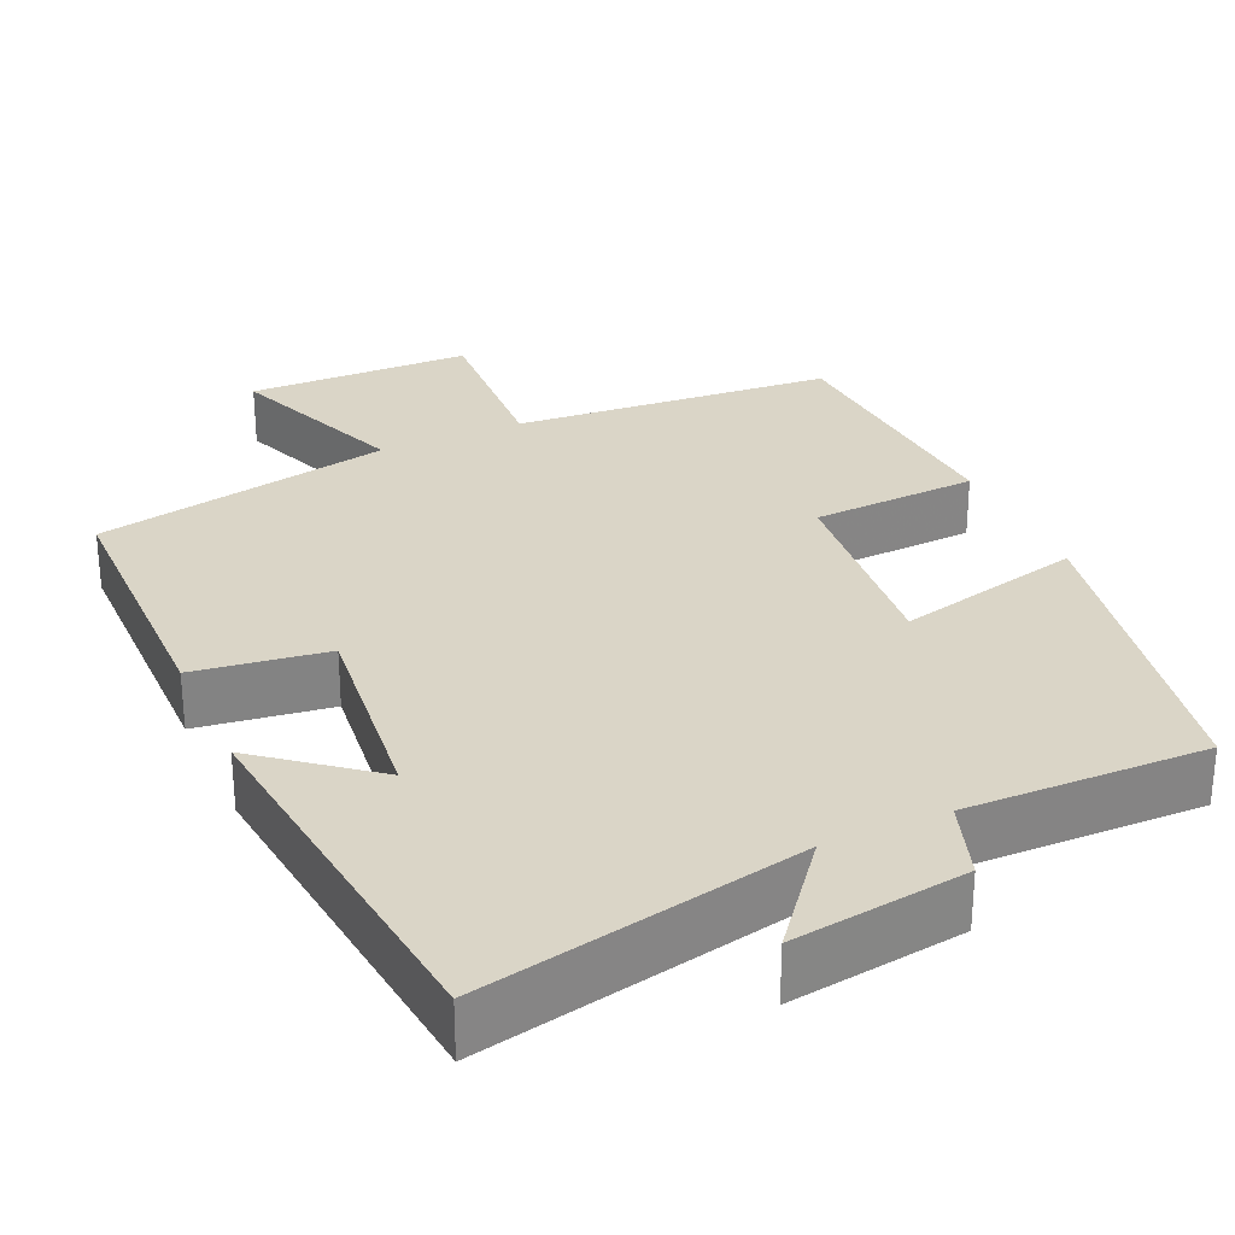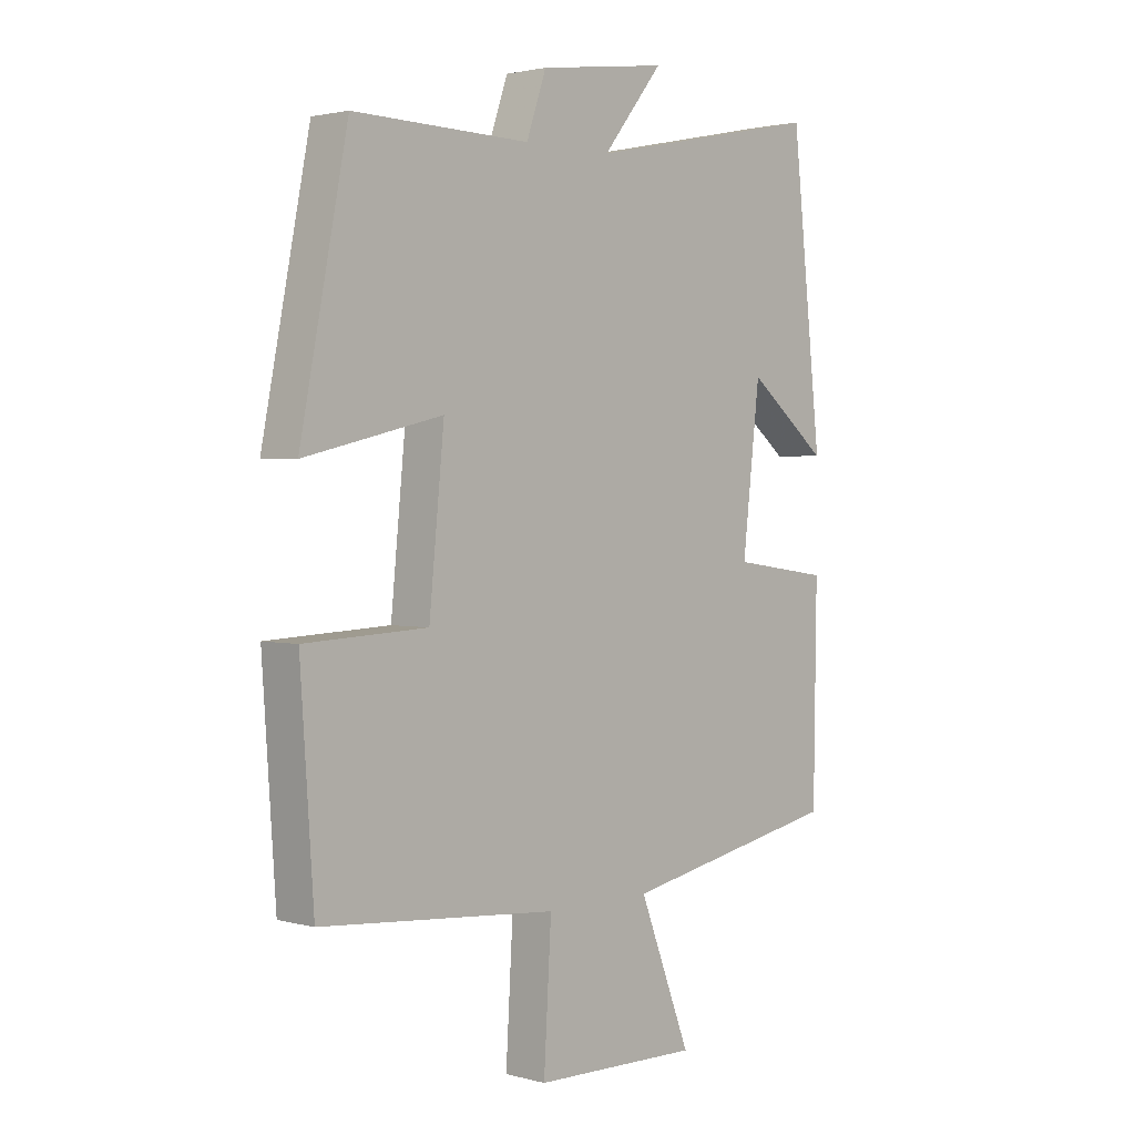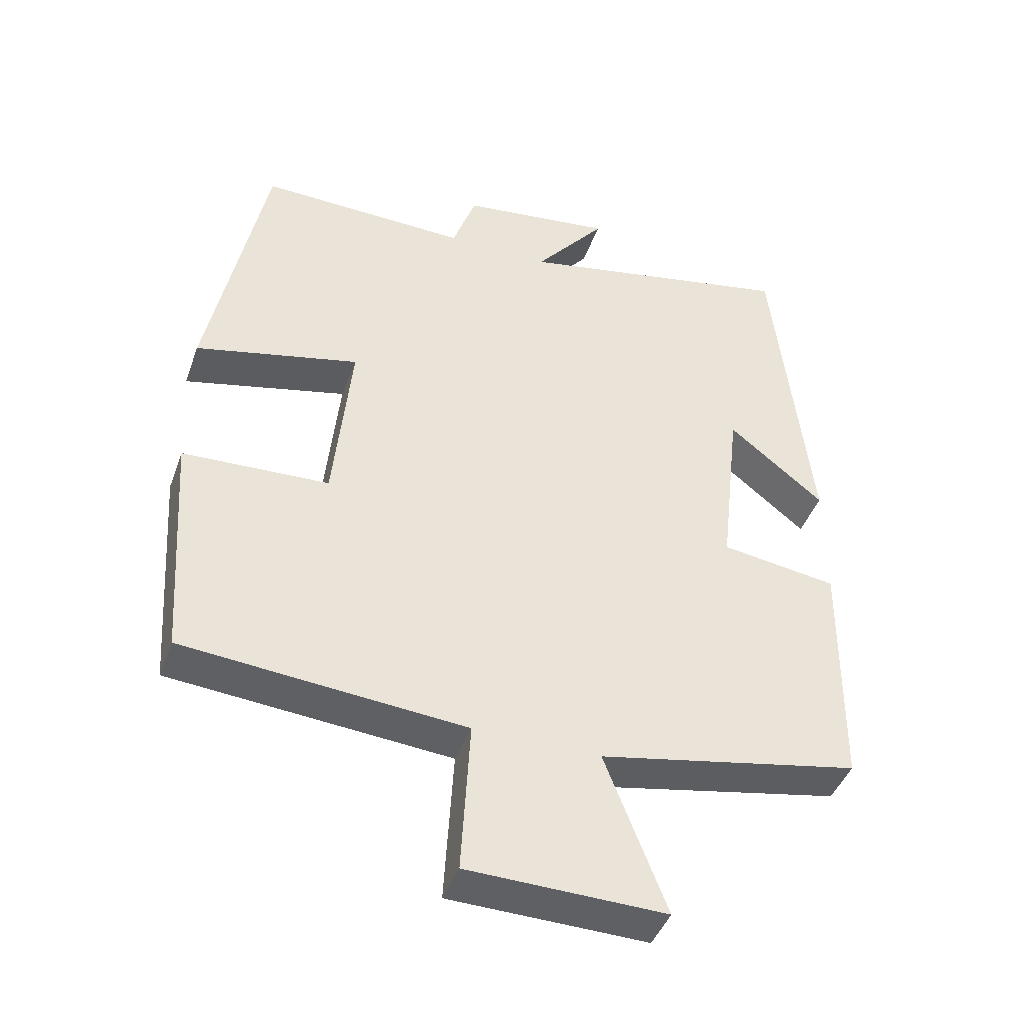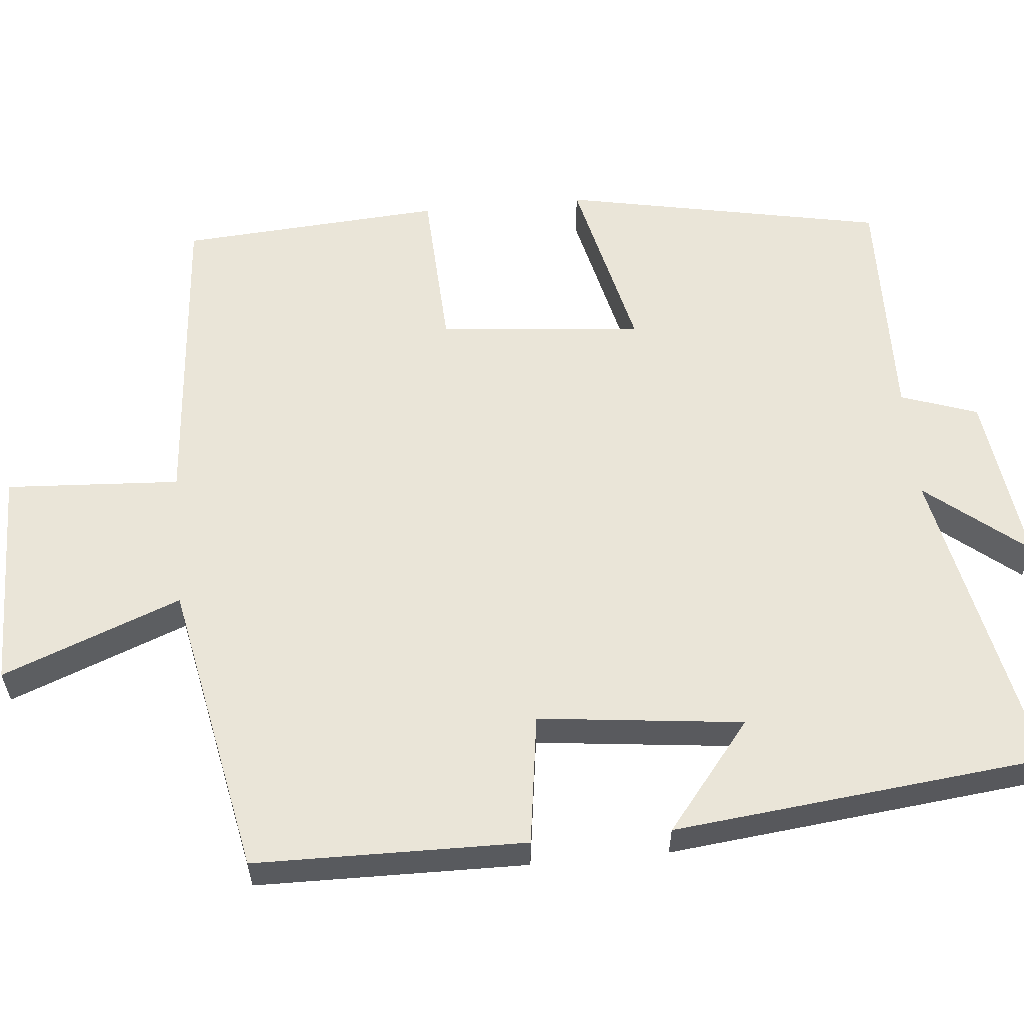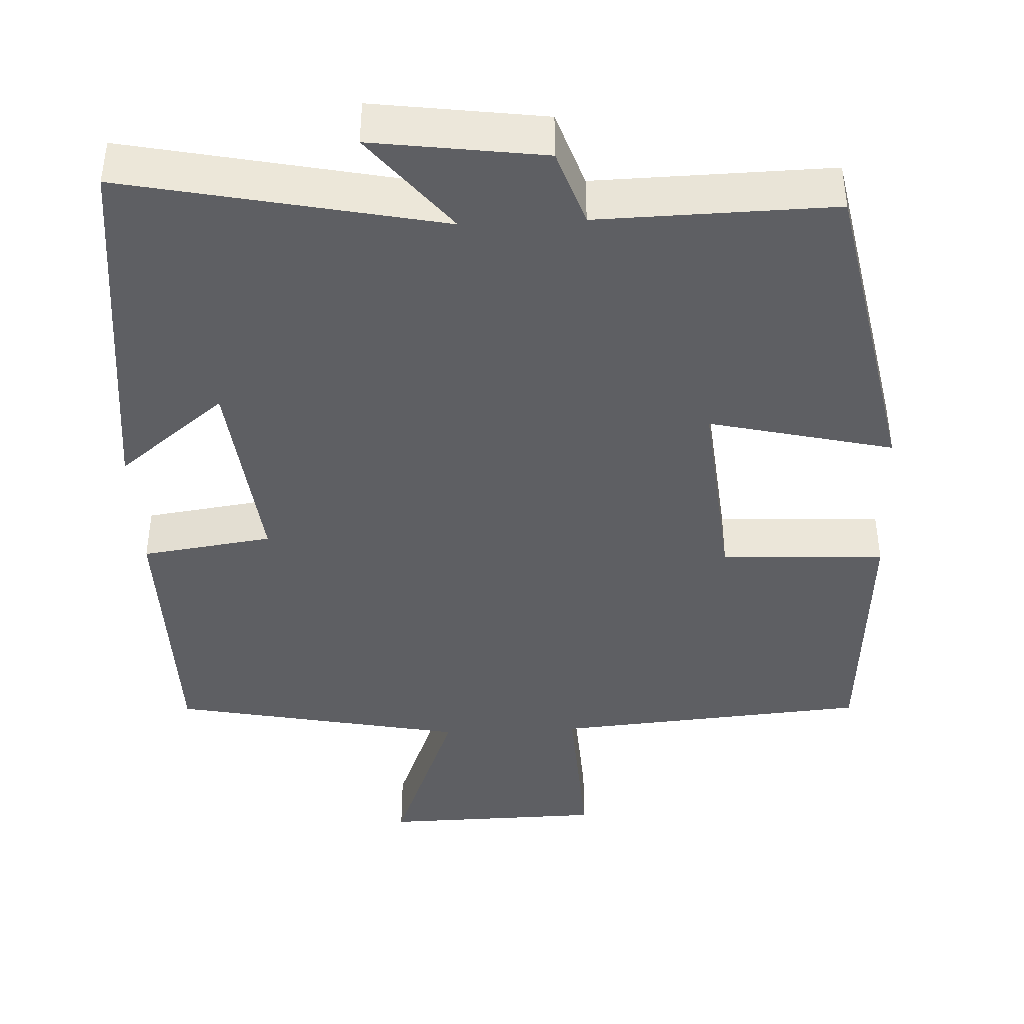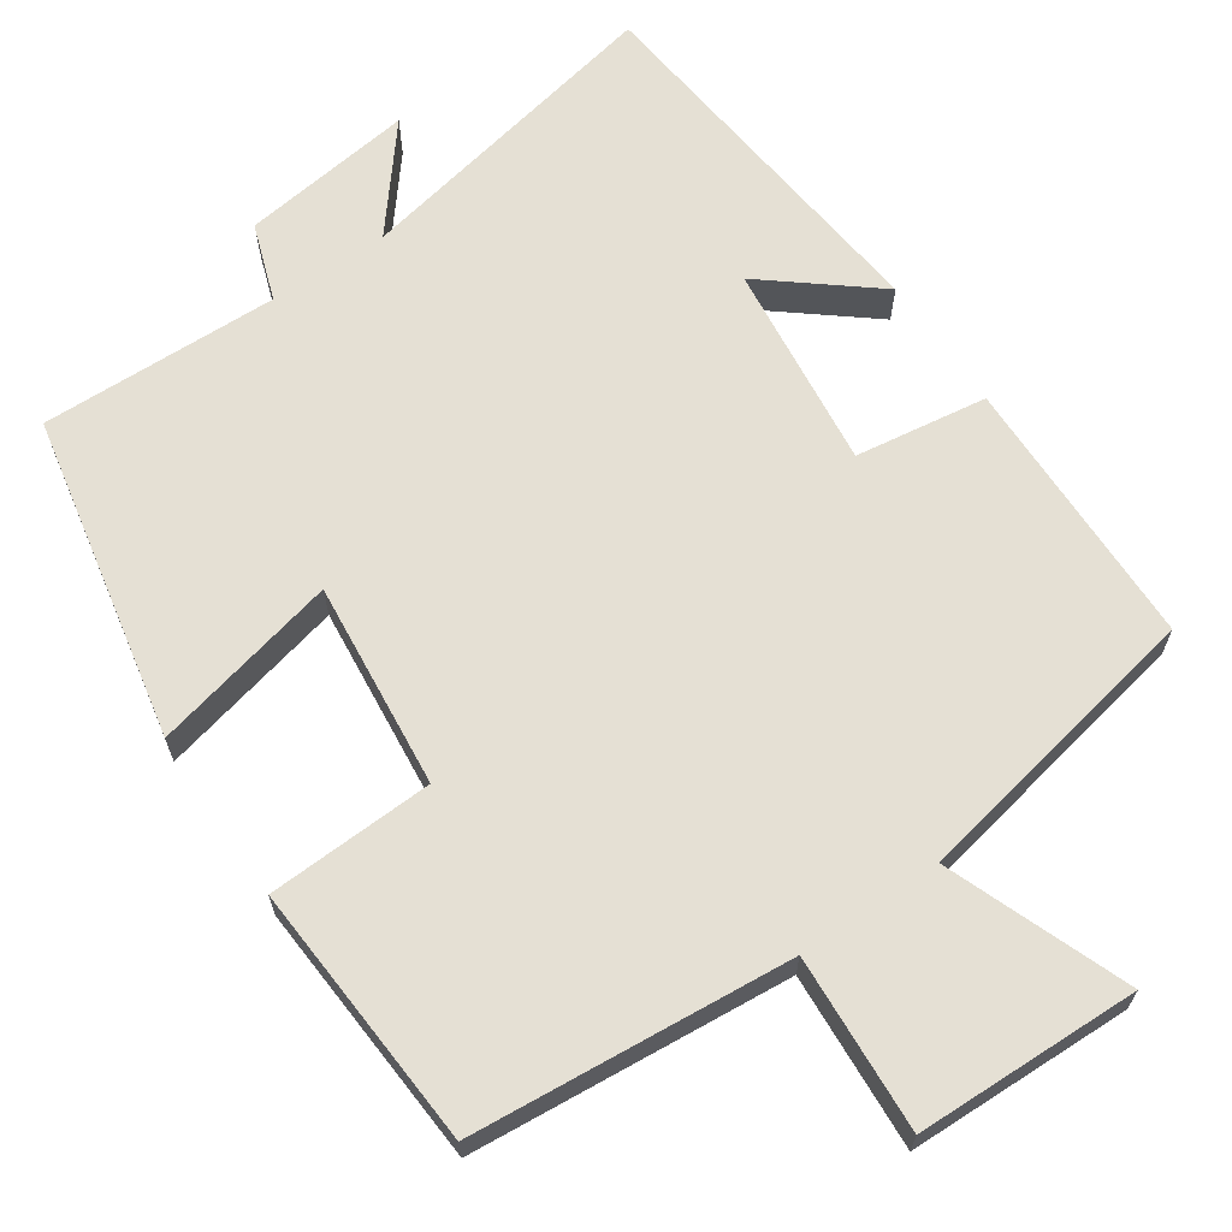
<metadata>
{"format":"obj","ext":"obj","renderer":"f3d","projection":"perspective","resolution":1024,"background":"white","views":[{"elev":29.0,"azim":-24.4,"up":"+Y"},{"elev":2.1,"azim":133.2,"up":"+Z"},{"elev":-43.7,"azim":160.7,"up":"+Z"},{"elev":58.7,"azim":-95.4,"up":"+Y"},{"elev":-41.7,"azim":2.6,"up":"+Y"},{"elev":65.5,"azim":145.9,"up":"+Y"}]}
</metadata>
<code>
v -0.495 0.07 -0.425
v -0.5 0.07 -0.075
v -0.331 0.07 -0.051
v -0.361 0.07 0.213
v -0.5 0.07 0.101
v -0.448 0.07 0.584
v -0.039 0.07 0.5
v -0.143 0.07 0.629
v 0.079 0.07 0.599
v 0.113 0.07 0.5
v 0.418 0.07 0.507
v 0.5 0.07 0.091
v 0.262 0.07 0.147
v 0.288 0.07 -0.117
v 0.5 0.07 -0.127
v 0.477 0.07 -0.466
v 0.069 0.07 -0.5
v 0.082 0.07 -0.725
v -0.204 0.07 -0.731
v -0.115 0.07 -0.5
v -0.495 0 -0.425
v -0.5 0 -0.075
v -0.331 0 -0.051
v -0.361 0 0.213
v -0.5 0 0.101
v -0.448 0 0.584
v -0.039 0 0.5
v -0.143 0 0.629
v 0.079 0 0.599
v 0.113 0 0.5
v 0.418 0 0.507
v 0.5 0 0.091
v 0.262 0 0.147
v 0.288 0 -0.117
v 0.5 0 -0.127
v 0.477 0 -0.466
v 0.069 0 -0.5
v 0.082 0 -0.725
v -0.204 0 -0.731
v -0.115 0 -0.5
f 17 18 19 20
f 17 20 1
f 16 17 1
f 15 16 1
f 14 15 1
f 13 14 1
f 10 11 12 13
f 10 13 1
f 7 8 9 10
f 7 10 1
f 4 5 6 7
f 3 4 7
f 3 7 1
f 1 2 3
f 40 39 38 37
f 21 40 37
f 21 37 36
f 21 36 35
f 21 35 34
f 21 34 33
f 33 32 31 30
f 21 33 30
f 30 29 28 27
f 21 30 27
f 27 26 25 24
f 27 24 23
f 21 27 23
f 23 22 21
f 1 21 22 2
f 2 22 23 3
f 3 23 24 4
f 4 24 25 5
f 5 25 26 6
f 6 26 27 7
f 7 27 28 8
f 8 28 29 9
f 9 29 30 10
f 10 30 31 11
f 11 31 32 12
f 12 32 33 13
f 13 33 34 14
f 14 34 35 15
f 15 35 36 16
f 16 36 37 17
f 17 37 38 18
f 18 38 39 19
f 19 39 40 20
f 20 40 21 1

</code>
